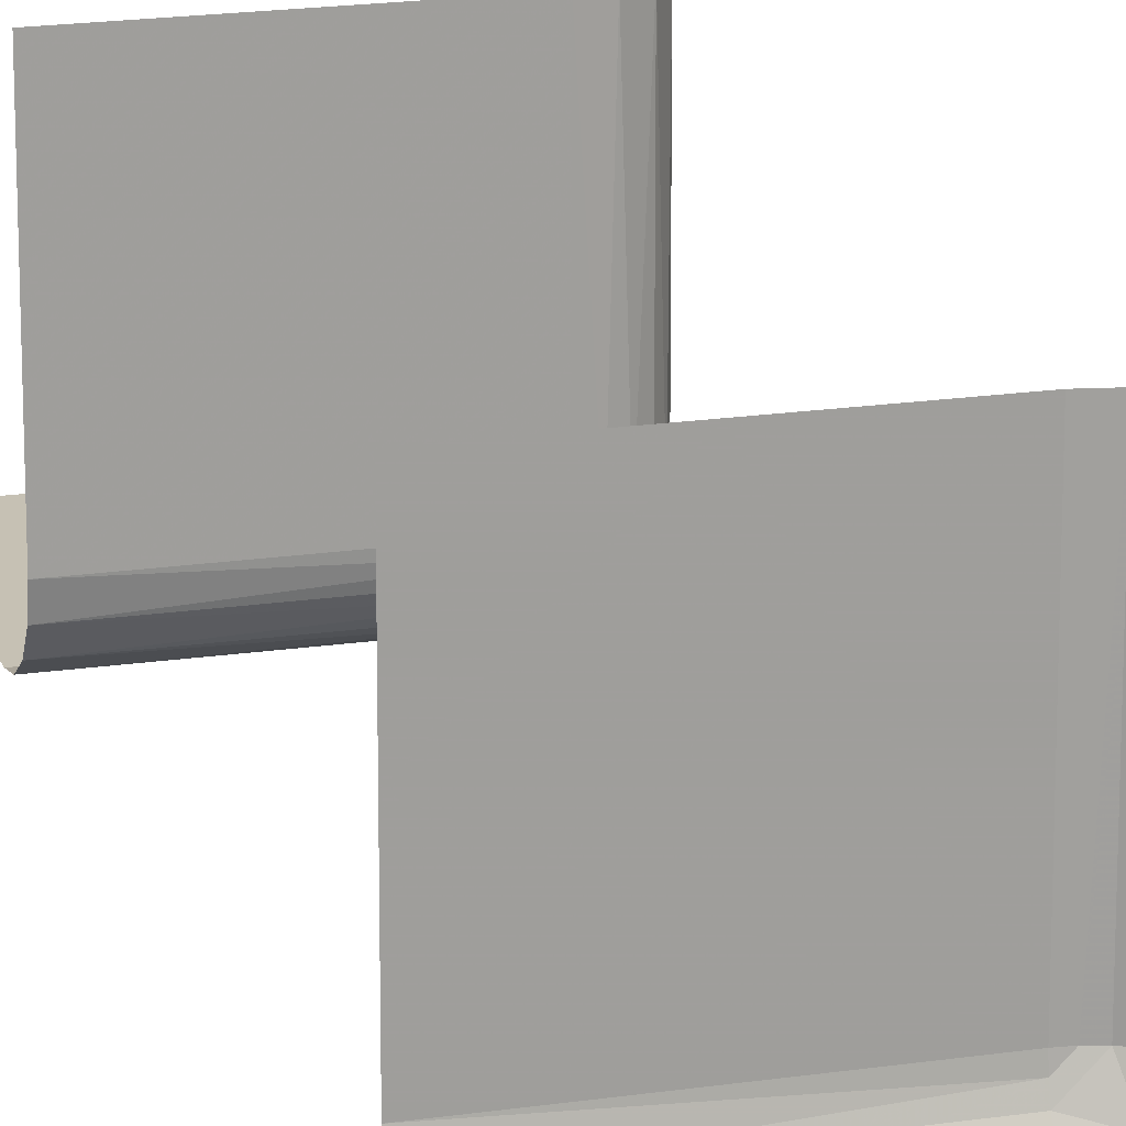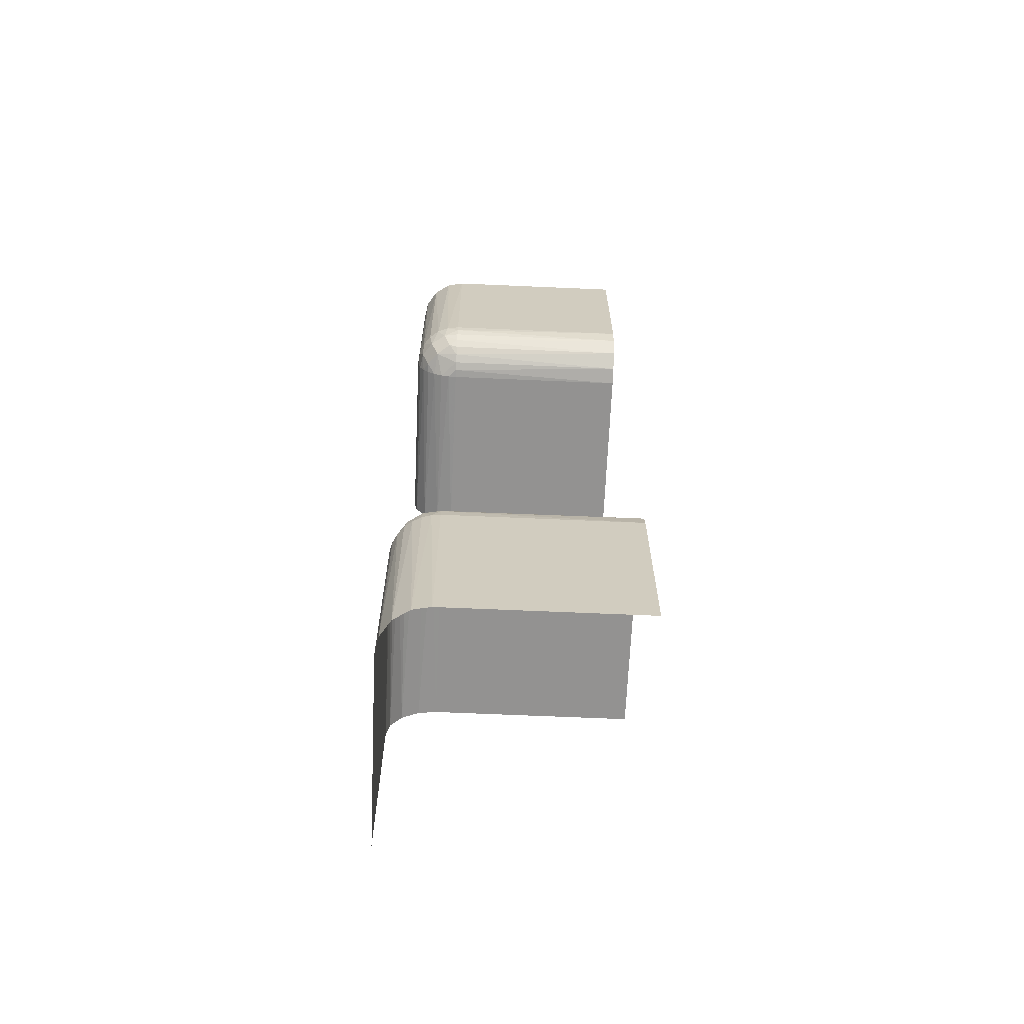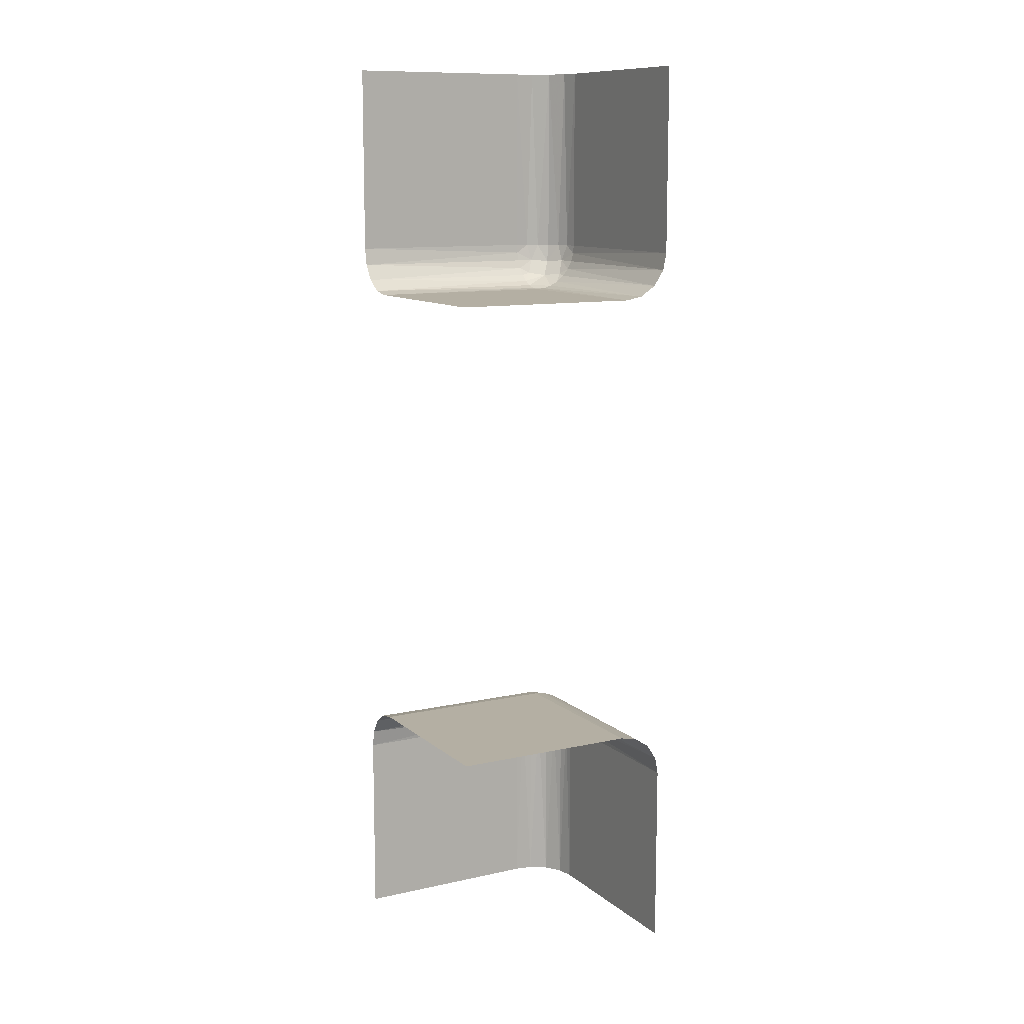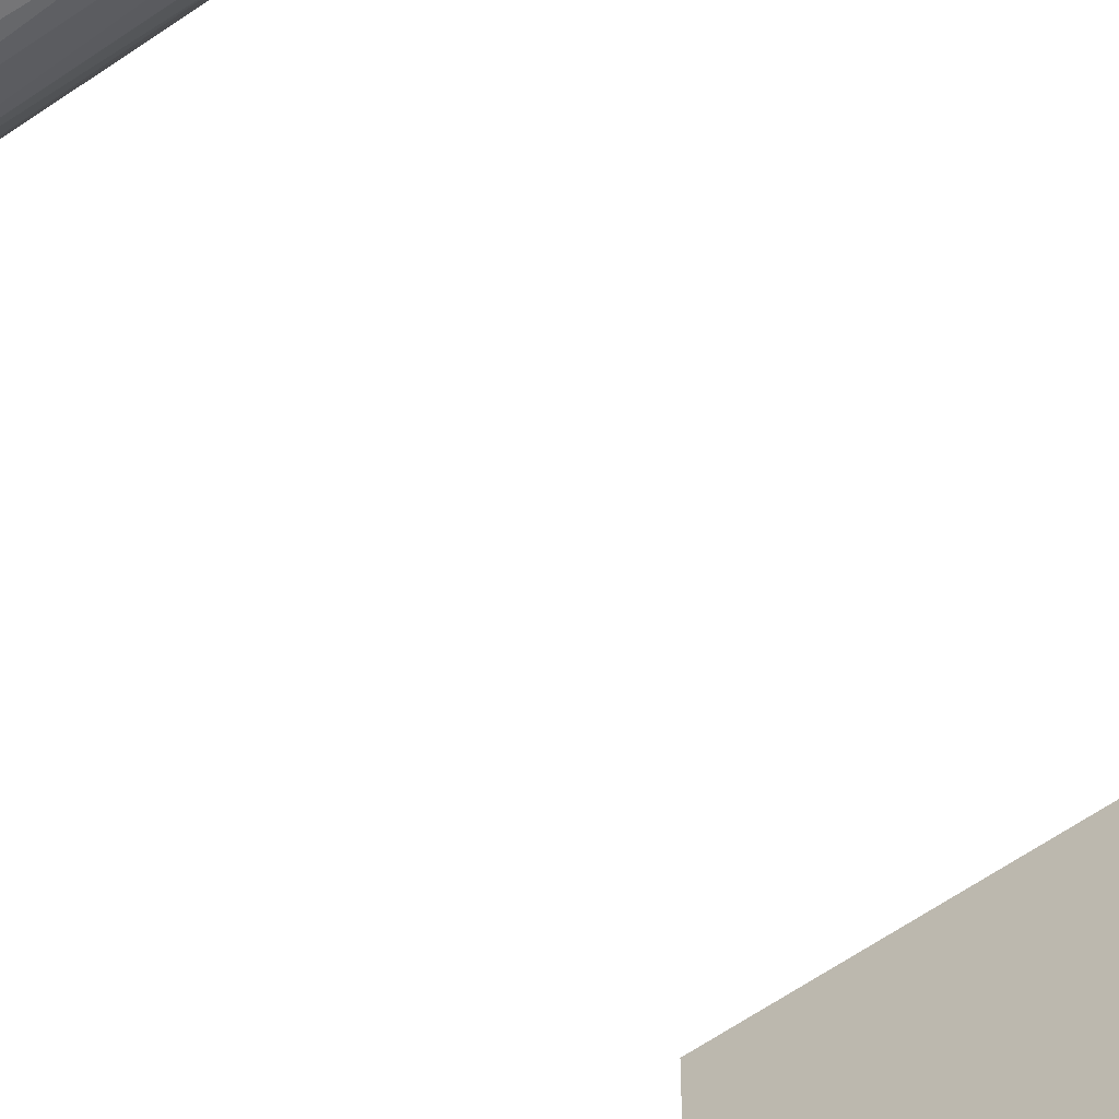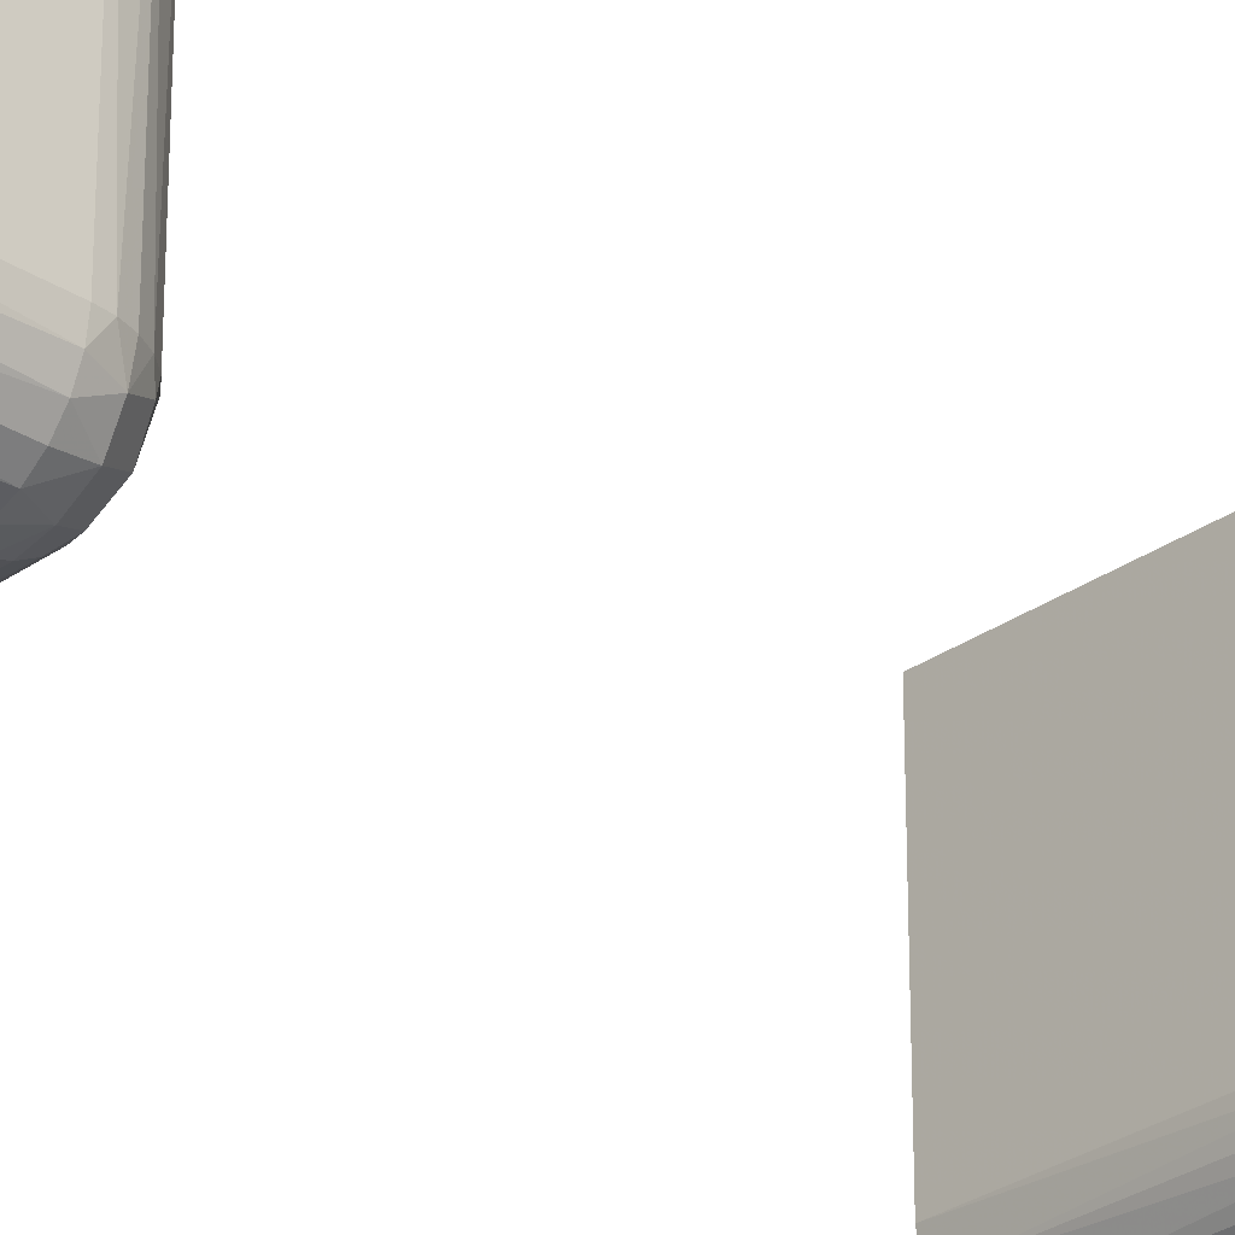
<metadata>
{"format":"obj","ext":"obj","renderer":"f3d","projection":"perspective","resolution":1024,"background":"white","views":[{"elev":18.5,"azim":-16.0,"up":"+Y"},{"elev":-66.4,"azim":87.5,"up":"+Z"},{"elev":11.2,"azim":-118.6,"up":"+Z"},{"elev":-60.6,"azim":35.5,"up":"+Y"},{"elev":-29.0,"azim":46.4,"up":"+Y"}]}
</metadata>
<code>
v -0.2748 0.2644 -0.2755
v -0.2748 0.2755 0.2644
v -0.2567 0.3 -0.275
v -0.2567 0.275 0.3
v -0.2582 0.3 0.2726
v -0.2582 0.2726 -0.3
v -0.275 0.3 -0.2567
v -0.275 0.2567 0.3
v -0.2563 0.2821 -0.2836
v -0.2563 0.2836 0.2821
v -0.2646 0.3 -0.2646
v -0.2646 0.3 0.2646
v -0.2646 0.5 -0.2646
v -0.2646 0.5 0.2646
v -0.2646 0.2646 -0.5
v -0.2646 0.2646 -0.3
v -0.2646 0.2646 0.3
v -0.2646 0.2646 0.5
v -0.2726 0.3 0.2582
v -0.2726 0.2582 -0.3
v -0.2671 0.2806 -0.2678
v -0.2671 0.2678 0.2806
v -0.2517 0.2871 0.3
v -0.2517 0.3 -0.2871
v -0.2634 0.2671 -0.2908
v -0.2634 0.2908 0.2671
v -0.2901 0.2638 0.2669
v -0.2901 0.2669 -0.2638
v -0.2535 0.2816 -0.5
v -0.2535 0.2816 -0.3
v -0.2535 0.2816 0.5
v -0.2535 0.3 0.2816
v -0.2535 0.5 0.2816
v -0.2535 0.5 -0.2816
v -0.2829 0.2566 0.282
v -0.2829 0.282 -0.2566
v -0.2909 0.2508 -0.3
v -0.2909 0.3 0.2508
v -0.5 0.4 0.25
v -0.5 0.4 -0.25
v -0.5 0.2816 -0.2535
v -0.5 0.2816 0.2535
v -0.5 0.25 0.4
v -0.5 0.25 -0.5
v -0.5 0.25 -0.3
v -0.5 0.25 0.3
v -0.5 0.25 0.5
v -0.5 0.25 -0.4
v -0.5 0.3 0.25
v -0.5 0.3 -0.25
v -0.5 0.5 0.25
v -0.5 0.5 -0.25
v -0.5 0.2535 0.2816
v -0.5 0.2535 -0.2816
v -0.5 0.2646 -0.2646
v -0.5 0.2646 0.2646
v -0.3 0.2816 -0.2535
v -0.3 0.2816 0.2535
v -0.3 0.25 -0.5
v -0.3 0.25 -0.3
v -0.3 0.25 0.3
v -0.3 0.25 0.5
v -0.3 0.2508 -0.2909
v -0.3 0.2508 0.2909
v -0.3 0.3 0.25
v -0.3 0.3 -0.25
v -0.3 0.5 0.25
v -0.3 0.5 -0.25
v -0.3 0.2909 0.2508
v -0.3 0.2909 -0.2508
v -0.3 0.2535 0.2816
v -0.3 0.2535 -0.2816
v -0.3 0.2726 -0.2582
v -0.3 0.2726 0.2582
v -0.3 0.2646 -0.2646
v -0.3 0.2646 0.2646
v -0.3 0.2582 -0.2726
v -0.3 0.2582 0.2726
v -0.2871 0.3 -0.2517
v -0.2871 0.2517 0.3
v -0.2508 0.3 0.2909
v -0.2508 0.2909 -0.3
v -0.25 0.4 -0.5
v -0.25 0.4 0.5
v -0.25 0.3 -0.5
v -0.25 0.3 -0.3
v -0.25 0.3 0.3
v -0.25 0.3 0.5
v -0.25 0.5 0.4
v -0.25 0.5 -0.5
v -0.25 0.5 -0.3
v -0.25 0.5 0.3
v -0.25 0.5 0.5
v -0.25 0.5 -0.4
v -0.2816 0.3 0.2535
v -0.2816 0.5 -0.2535
v -0.2816 0.5 0.2535
v -0.2816 0.2535 -0.5
v -0.2816 0.2535 -0.3
v -0.2816 0.2535 0.5
v -0.4 0.25 -0.5
v -0.4 0.25 0.5
v -0.4 0.5 0.25
v -0.4 0.5 -0.25
f 60 59 101
f 48 60 101
f 101 44 48
f 60 48 45
f 85 82 86
f 29 30 82
f 15 16 6
f 98 99 20
f 20 16 15
f 6 30 29
f 29 15 6
f 15 98 20
f 59 60 37
f 37 98 59
f 37 99 98
f 85 29 82
f 1 28 21
f 25 1 9
f 70 66 79
f 36 79 7
f 36 57 70
f 36 7 21
f 70 79 36
f 9 3 24
f 82 24 86
f 24 82 9
f 6 9 30
f 9 82 30
f 21 11 3
f 57 36 73
f 28 75 73
f 77 75 28
f 72 77 1
f 99 63 72
f 77 28 1
f 60 63 37
f 6 25 9
f 20 1 25
f 16 25 6
f 99 1 20
f 20 25 16
f 99 72 1
f 99 37 63
f 28 73 36
f 104 40 52
f 66 50 40
f 66 104 68
f 40 104 66
f 83 94 90
f 86 91 94
f 86 83 85
f 94 83 86
f 34 91 24
f 13 34 3
f 96 13 7
f 68 96 79
f 34 24 3
f 96 7 79
f 45 63 60
f 54 72 63
f 55 75 77
f 41 57 73
f 73 75 55
f 77 72 54
f 54 55 77
f 55 41 73
f 50 66 70
f 41 50 70
f 45 54 63
f 28 36 21
f 1 21 9
f 7 11 21
f 21 3 9
f 91 86 24
f 13 3 11
f 13 11 7
f 68 79 66
f 41 70 57
f 65 67 103
f 39 65 103
f 103 51 39
f 65 39 49
f 92 81 87
f 33 32 81
f 14 12 5
f 97 95 19
f 19 12 14
f 5 32 33
f 33 14 5
f 14 97 19
f 67 65 38
f 38 97 67
f 38 95 97
f 92 33 81
f 2 27 22
f 26 2 10
f 64 61 80
f 35 80 8
f 35 71 64
f 35 8 22
f 64 80 35
f 10 4 23
f 81 23 87
f 23 81 10
f 5 10 32
f 10 81 32
f 22 17 4
f 71 35 78
f 27 76 78
f 74 76 27
f 58 74 2
f 95 69 58
f 74 27 2
f 65 69 38
f 5 26 10
f 19 2 26
f 12 26 5
f 95 2 19
f 19 26 12
f 95 58 2
f 95 38 69
f 27 78 35
f 102 43 47
f 61 46 43
f 61 102 62
f 43 102 61
f 89 84 93
f 87 88 84
f 87 89 92
f 84 89 87
f 31 88 23
f 18 31 4
f 100 18 8
f 62 100 80
f 31 23 4
f 100 8 80
f 49 69 65
f 42 58 69
f 56 76 74
f 53 71 78
f 78 76 56
f 74 58 42
f 42 56 74
f 56 53 78
f 46 61 64
f 53 46 64
f 49 42 69
f 27 35 22
f 2 22 10
f 8 17 22
f 22 4 10
f 88 87 23
f 18 4 17
f 18 17 8
f 62 80 61
f 53 64 71

</code>
